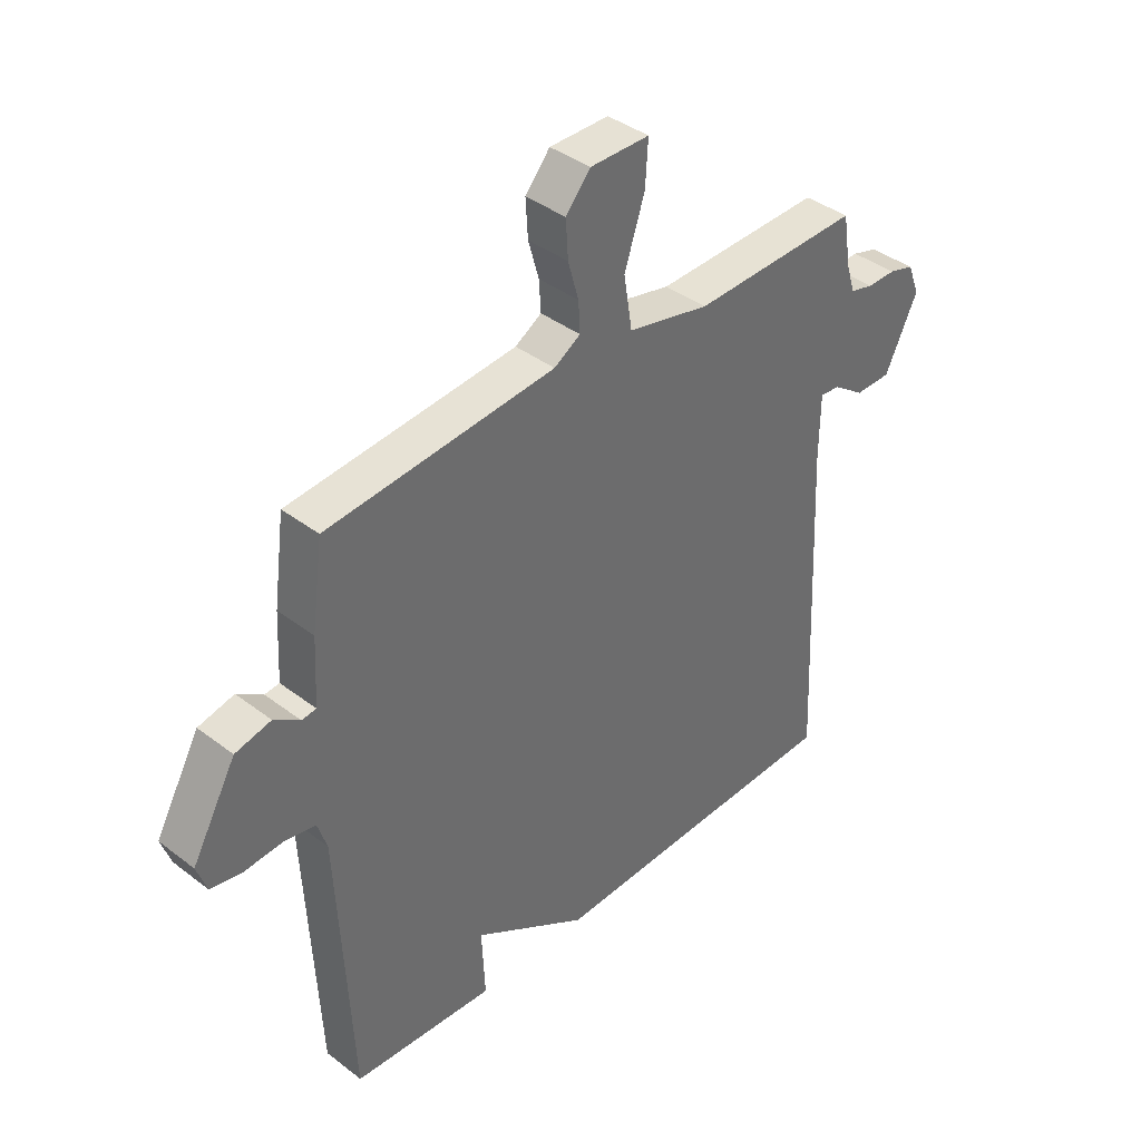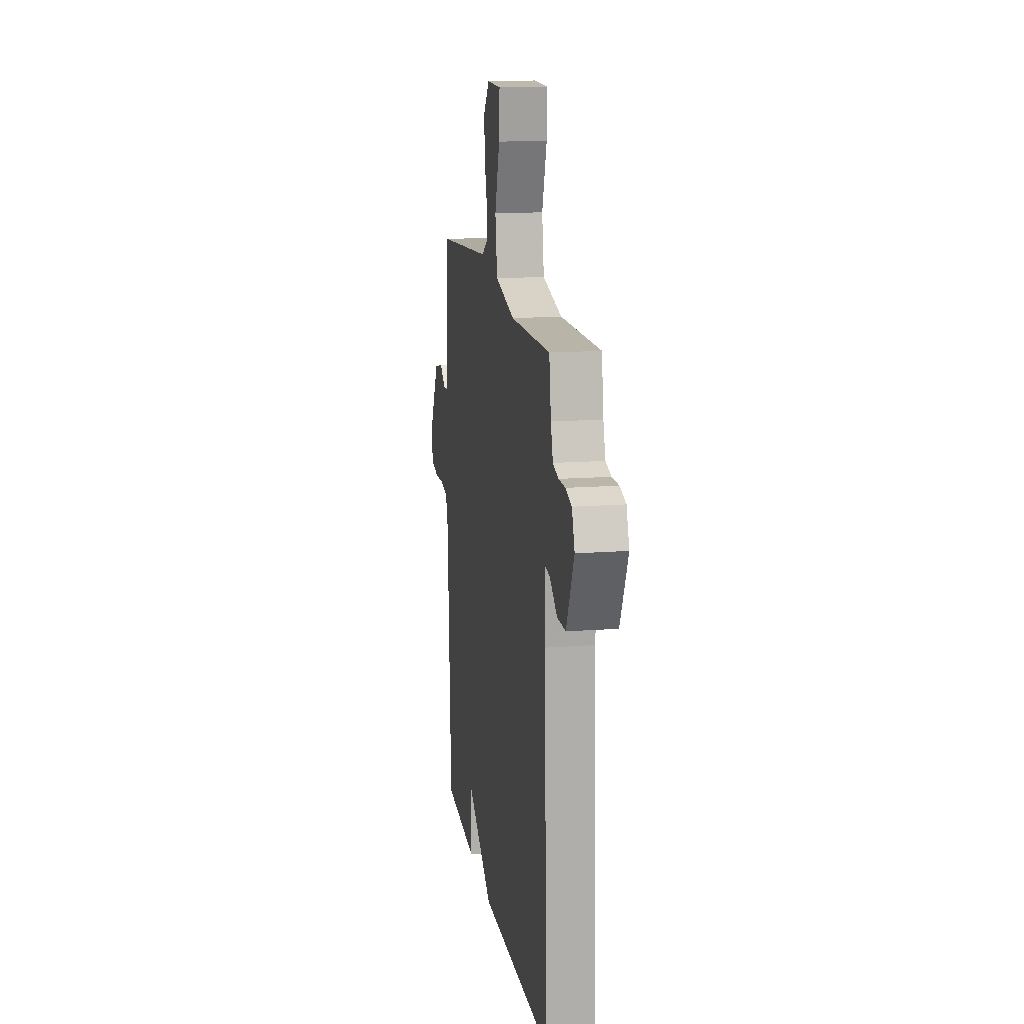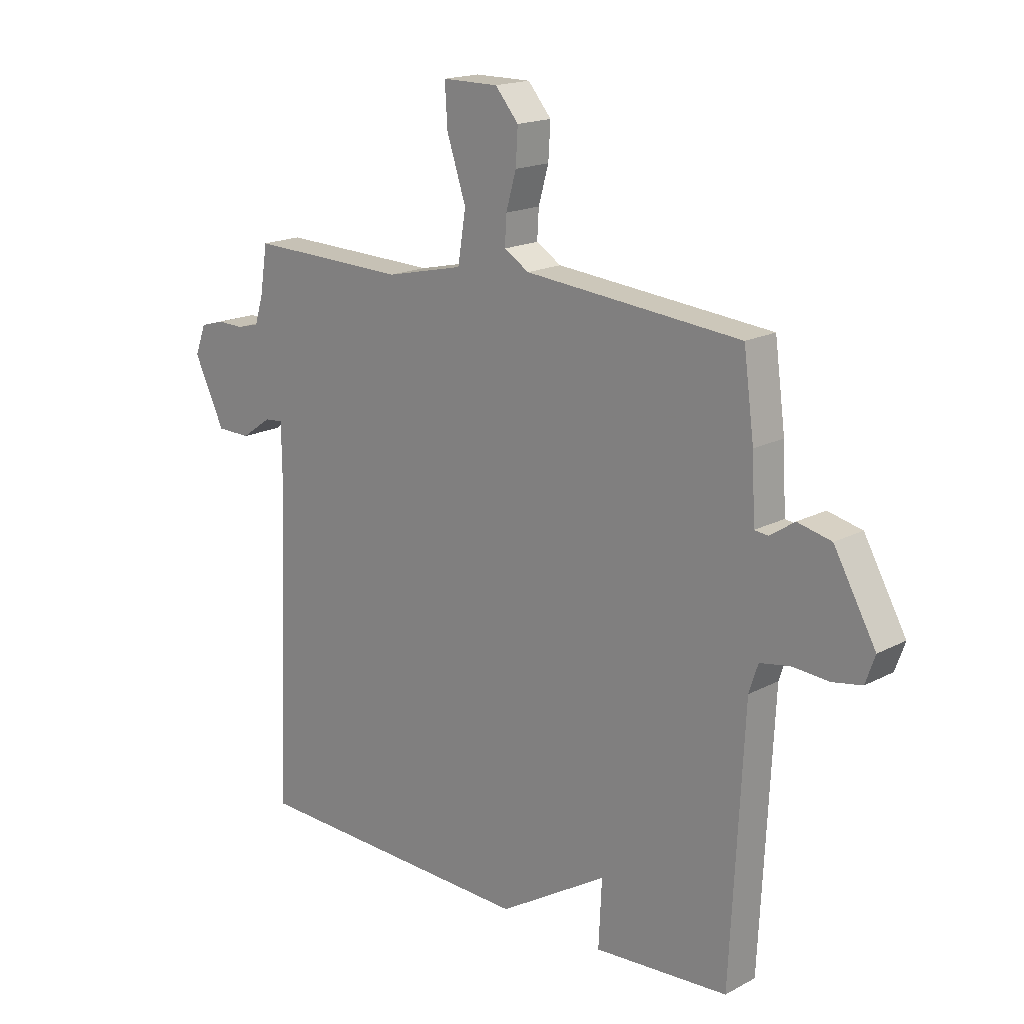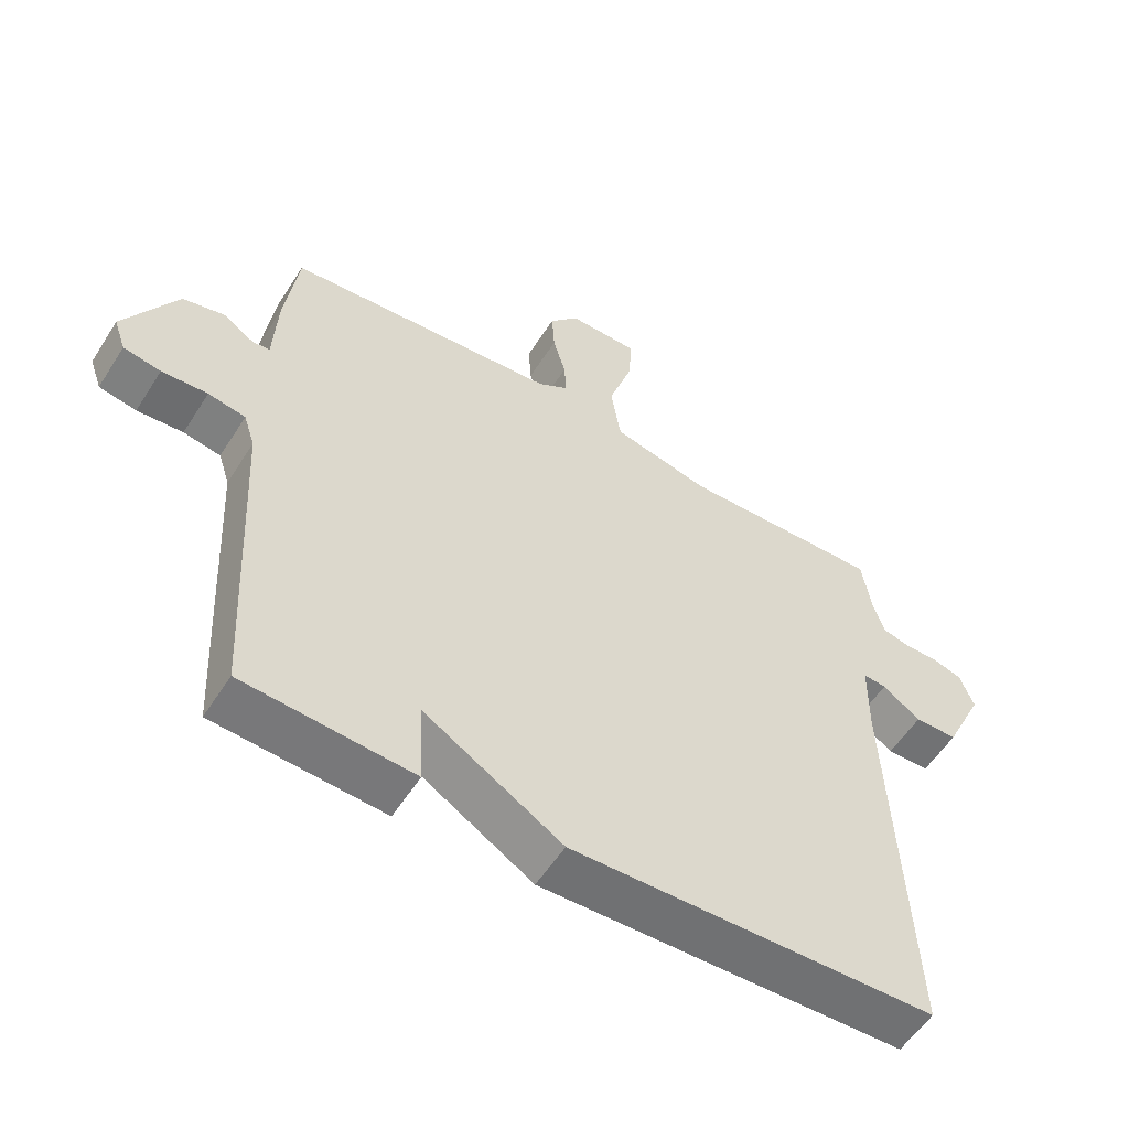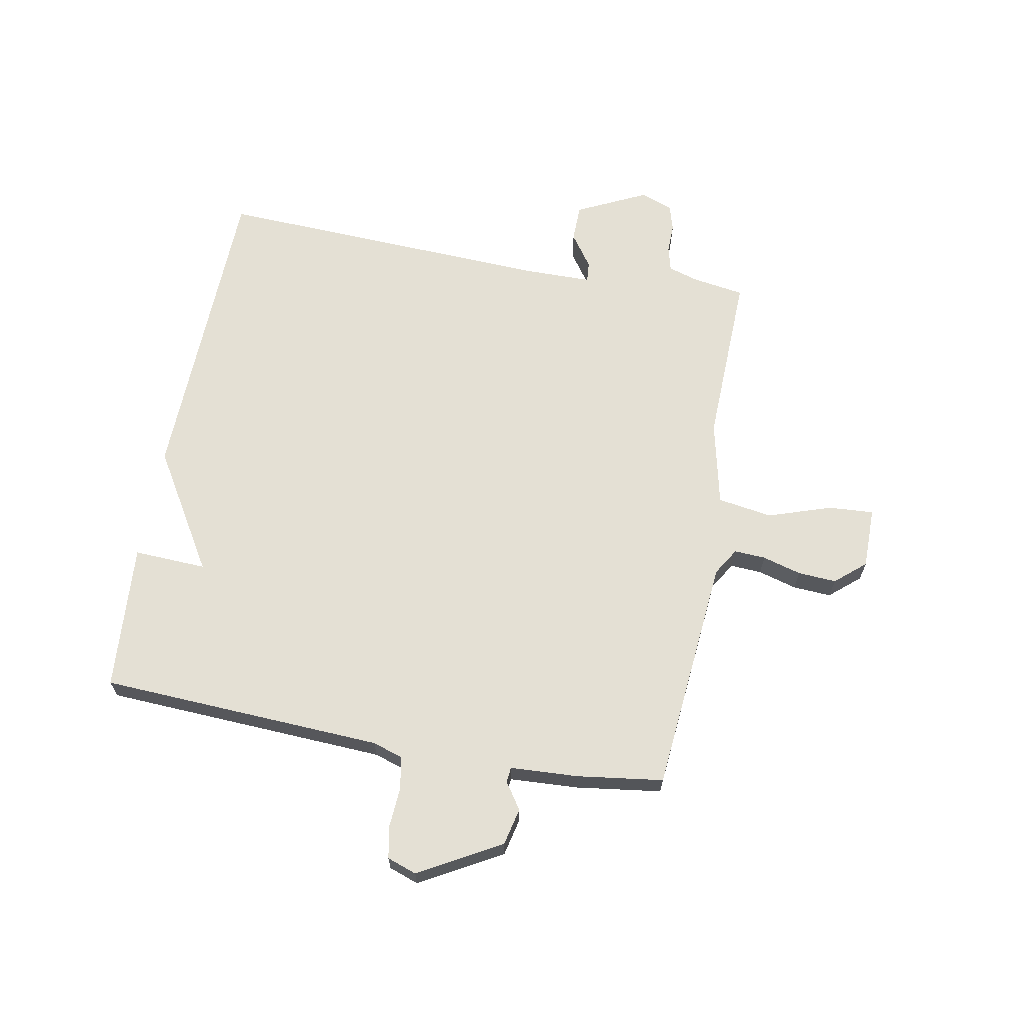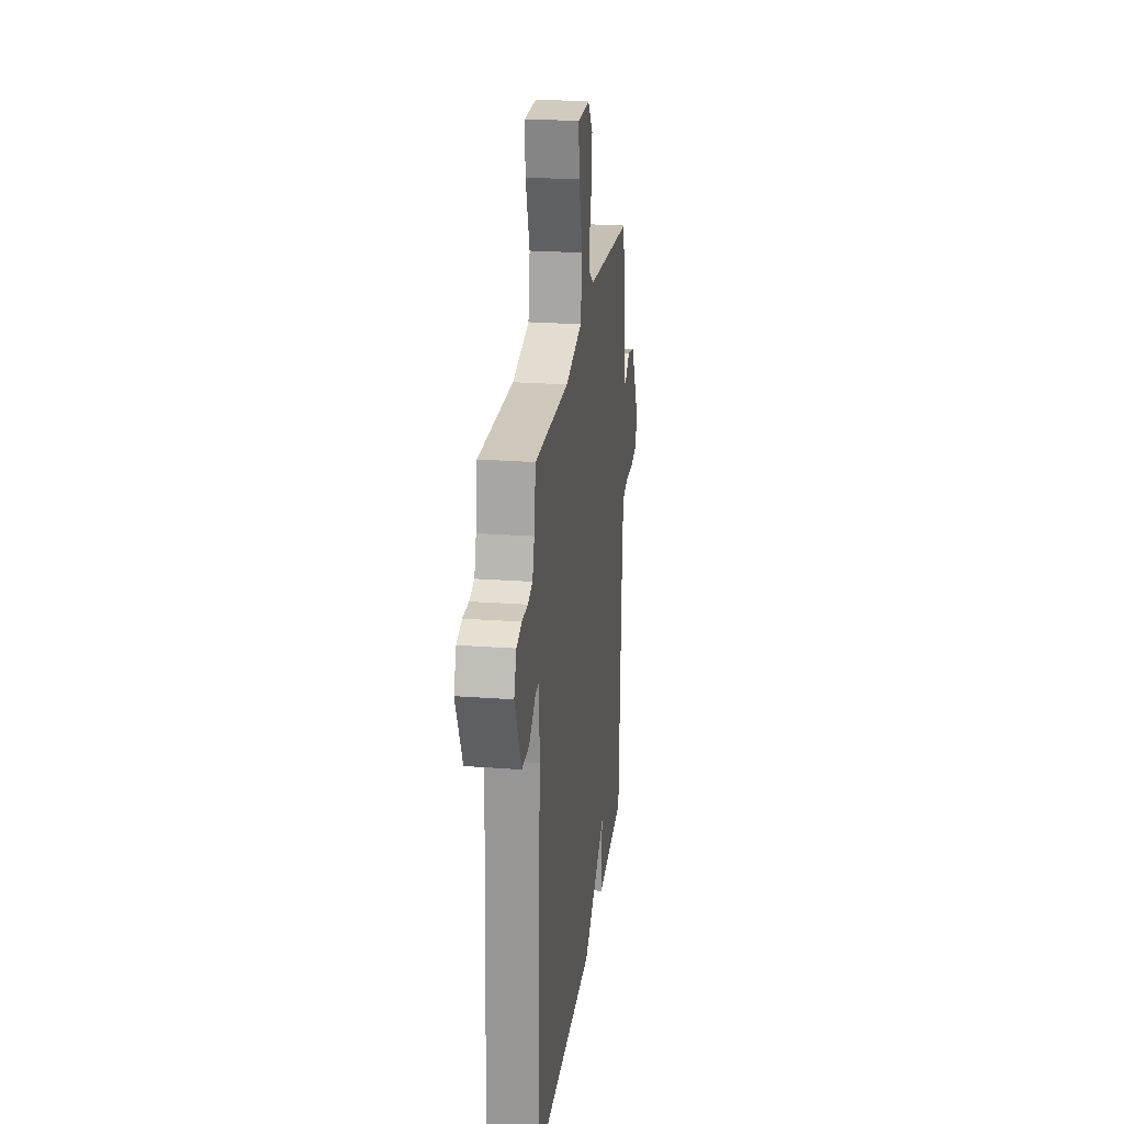
<metadata>
{"format":"obj","ext":"obj","renderer":"f3d","projection":"perspective","resolution":1024,"background":"white","views":[{"elev":39.2,"azim":-46.3,"up":"+Z"},{"elev":15.0,"azim":80.9,"up":"+Z"},{"elev":17.4,"azim":-136.3,"up":"+Z"},{"elev":-55.9,"azim":-32.1,"up":"+Z"},{"elev":66.0,"azim":-79.6,"up":"+Y"},{"elev":23.4,"azim":97.2,"up":"+Z"}]}
</metadata>
<code>
v -0.5 0.07 -0.5
v -0.525 0.07 -0.012
v -0.542 0.07 0.04
v -0.598 0.07 0.05
v -0.667 0.07 0.045
v -0.723 0.07 0.055
v -0.741 0.07 0.106
v -0.662 0.07 0.247
v -0.598 0.07 0.262
v -0.552 0.07 0.231
v -0.526 0.07 0.234
v -0.52 0.07 0.351
v -0.5 0.07 0.5
v -0.092 0.07 0.537
v -0.045 0.07 0.566
v -0.048 0.07 0.62
v -0.067 0.07 0.687
v -0.071 0.07 0.753
v -0.027 0.07 0.805
v 0.079 0.07 0.805
v 0.074 0.07 0.727
v 0.038 0.07 0.618
v 0.053 0.07 0.524
v 0.2 0.07 0.491
v 0.5 0.07 0.5
v 0.514 0.07 0.411
v 0.53 0.07 0.359
v 0.572 0.07 0.348
v 0.623 0.07 0.349
v 0.668 0.07 0.336
v 0.689 0.07 0.281
v 0.631 0.07 0.16
v 0.567 0.07 0.159
v 0.51 0.07 0.199
v 0.475 0.07 0.202
v 0.474 0.07 0.087
v 0.5 0.07 -0.5
v -0.046 0.07 -0.517
v -0.252 0.07 -0.392
v -0.246 0.07 -0.517
v -0.5 0 -0.5
v -0.525 0 -0.012
v -0.542 0 0.04
v -0.598 0 0.05
v -0.667 0 0.045
v -0.723 0 0.055
v -0.741 0 0.106
v -0.662 0 0.247
v -0.598 0 0.262
v -0.552 0 0.231
v -0.526 0 0.234
v -0.52 0 0.351
v -0.5 0 0.5
v -0.092 0 0.537
v -0.045 0 0.566
v -0.048 0 0.62
v -0.067 0 0.687
v -0.071 0 0.753
v -0.027 0 0.805
v 0.079 0 0.805
v 0.074 0 0.727
v 0.038 0 0.618
v 0.053 0 0.524
v 0.2 0 0.491
v 0.5 0 0.5
v 0.514 0 0.411
v 0.53 0 0.359
v 0.572 0 0.348
v 0.623 0 0.349
v 0.668 0 0.336
v 0.689 0 0.281
v 0.631 0 0.16
v 0.567 0 0.159
v 0.51 0 0.199
v 0.475 0 0.202
v 0.474 0 0.087
v 0.5 0 -0.5
v -0.046 0 -0.517
v -0.252 0 -0.392
v -0.246 0 -0.517
f 39 40 1 2
f 39 2 3
f 38 39 3
f 37 38 3
f 36 37 3
f 35 36 3 4
f 32 33 34
f 31 32 34
f 30 31 34
f 29 30 34
f 28 29 34
f 27 28 34 35
f 5 6 7
f 4 5 7
f 35 4 7
f 27 35 7
f 26 27 7
f 24 25 26 7
f 20 21 22
f 19 20 22
f 18 19 22
f 17 18 22
f 16 17 22
f 15 16 22 23
f 14 15 23
f 14 23 24
f 13 14 24
f 12 13 24
f 11 12 24
f 7 8 9 10
f 7 10 11
f 7 11 24
f 42 41 80 79
f 43 42 79
f 43 79 78
f 43 78 77
f 43 77 76
f 44 43 76 75
f 74 73 72
f 74 72 71
f 74 71 70
f 74 70 69
f 74 69 68
f 75 74 68 67
f 47 46 45
f 47 45 44
f 47 44 75
f 47 75 67
f 47 67 66
f 47 66 65 64
f 62 61 60
f 62 60 59
f 62 59 58
f 62 58 57
f 62 57 56
f 63 62 56 55
f 63 55 54
f 64 63 54
f 64 54 53
f 64 53 52
f 64 52 51
f 50 49 48 47
f 51 50 47
f 64 51 47
f 1 41 42 2
f 2 42 43 3
f 3 43 44 4
f 4 44 45 5
f 5 45 46 6
f 6 46 47 7
f 7 47 48 8
f 8 48 49 9
f 9 49 50 10
f 10 50 51 11
f 11 51 52 12
f 12 52 53 13
f 13 53 54 14
f 14 54 55 15
f 15 55 56 16
f 16 56 57 17
f 17 57 58 18
f 18 58 59 19
f 19 59 60 20
f 20 60 61 21
f 21 61 62 22
f 22 62 63 23
f 23 63 64 24
f 24 64 65 25
f 25 65 66 26
f 26 66 67 27
f 27 67 68 28
f 28 68 69 29
f 29 69 70 30
f 30 70 71 31
f 31 71 72 32
f 32 72 73 33
f 33 73 74 34
f 34 74 75 35
f 35 75 76 36
f 36 76 77 37
f 37 77 78 38
f 38 78 79 39
f 39 79 80 40
f 40 80 41 1

</code>
